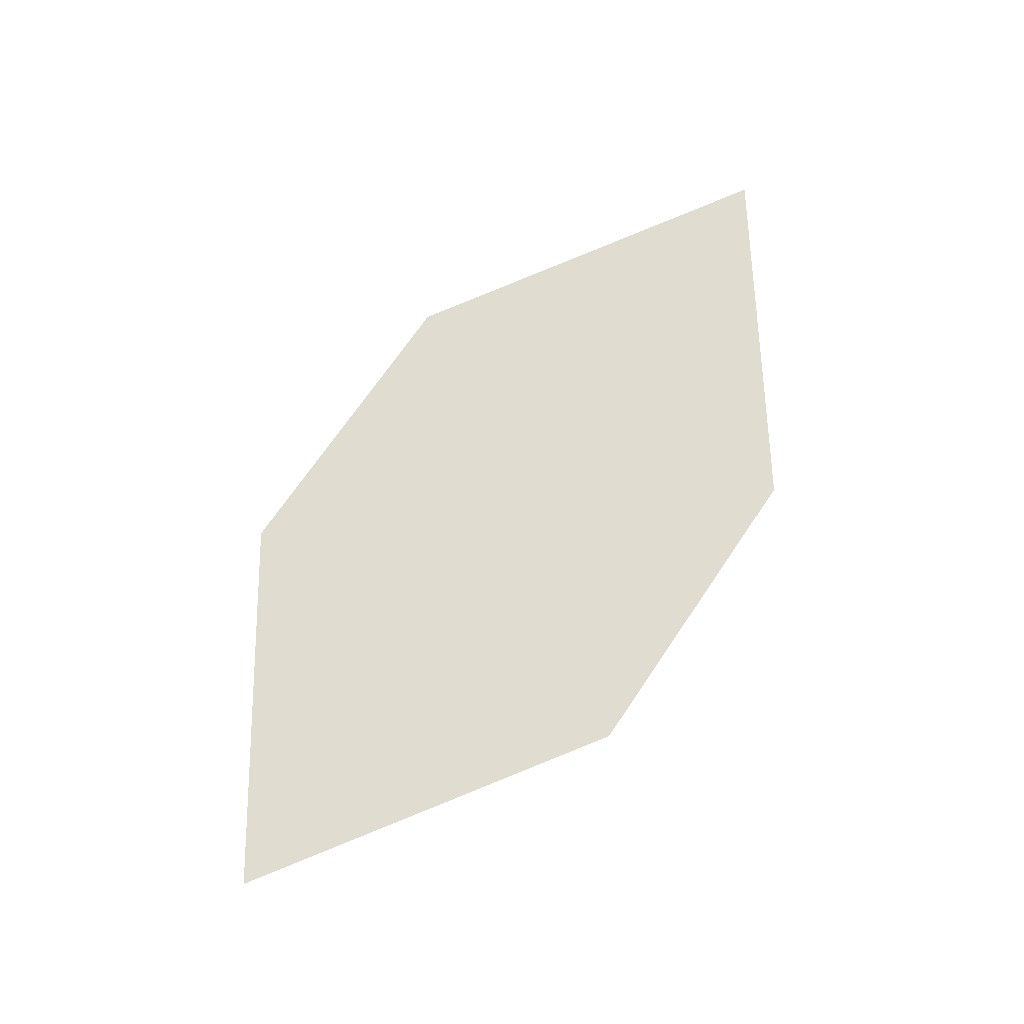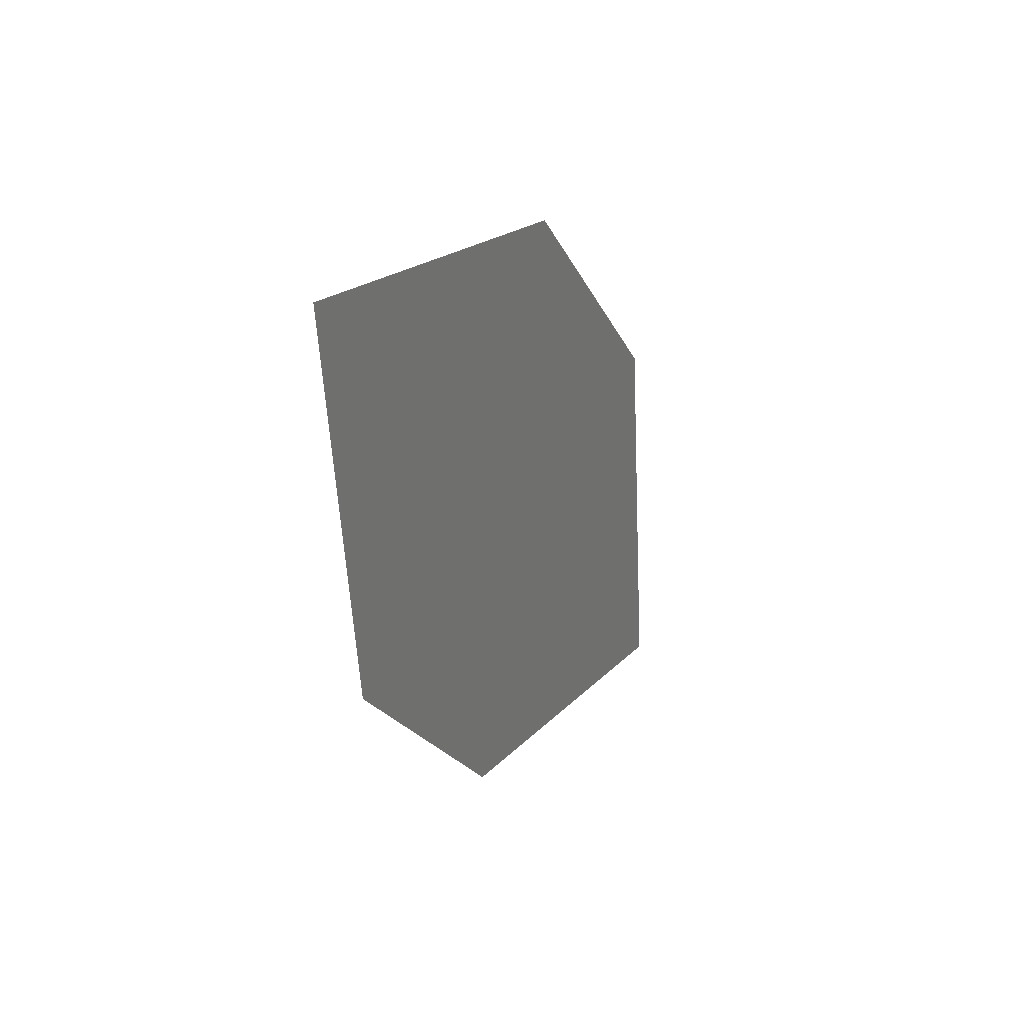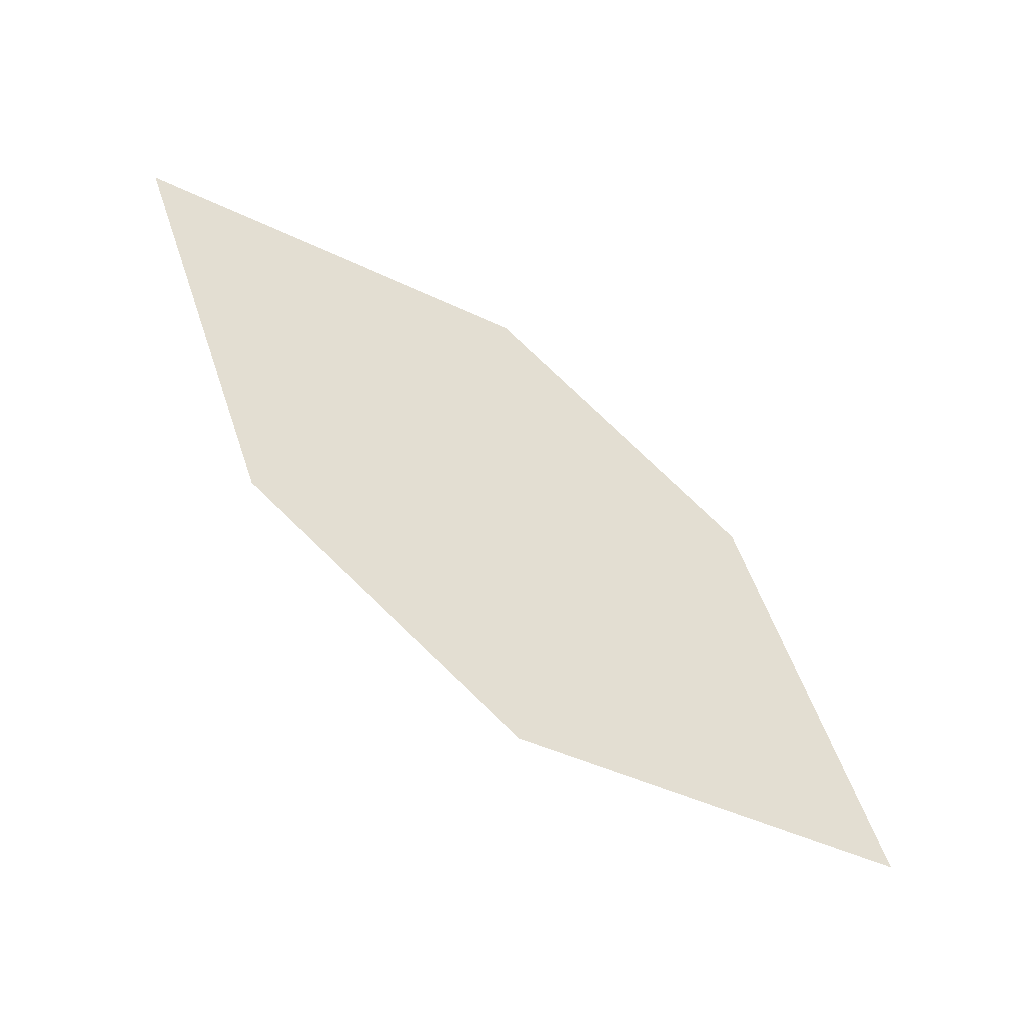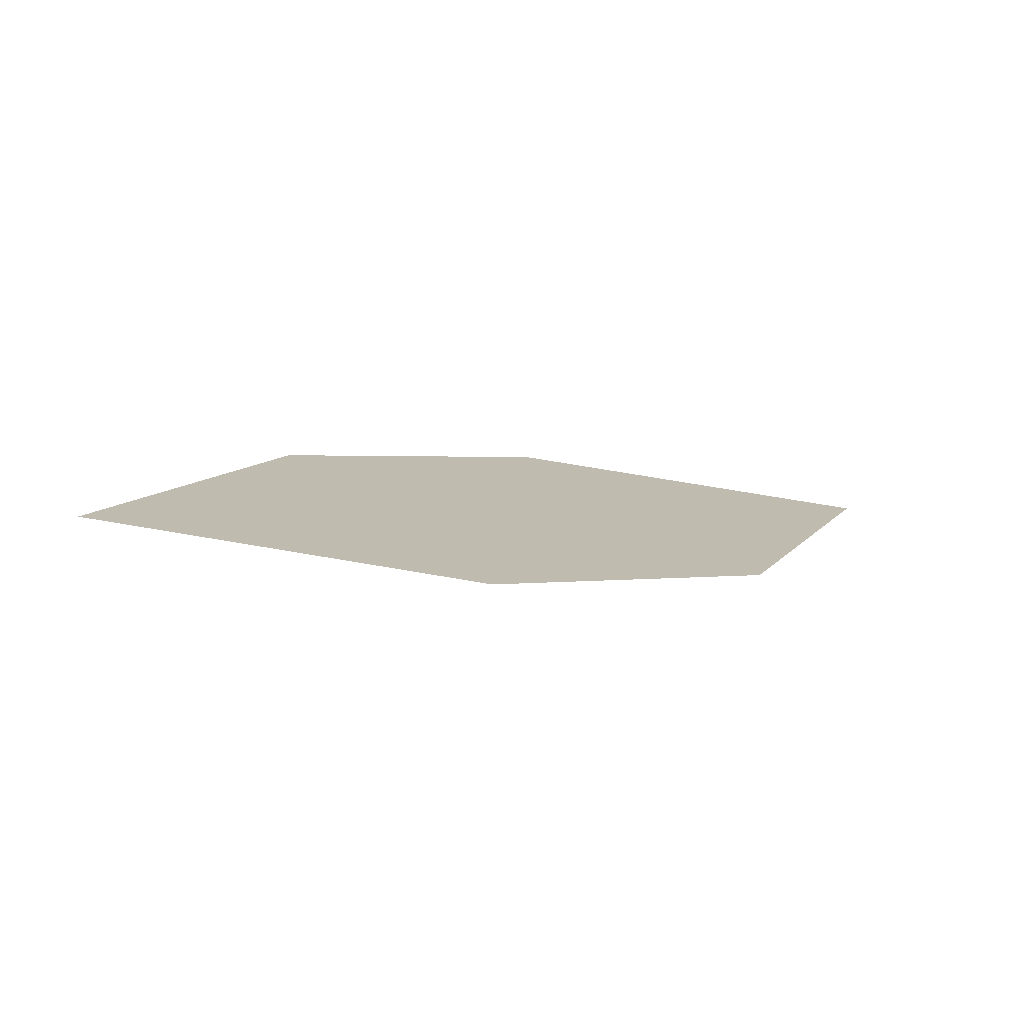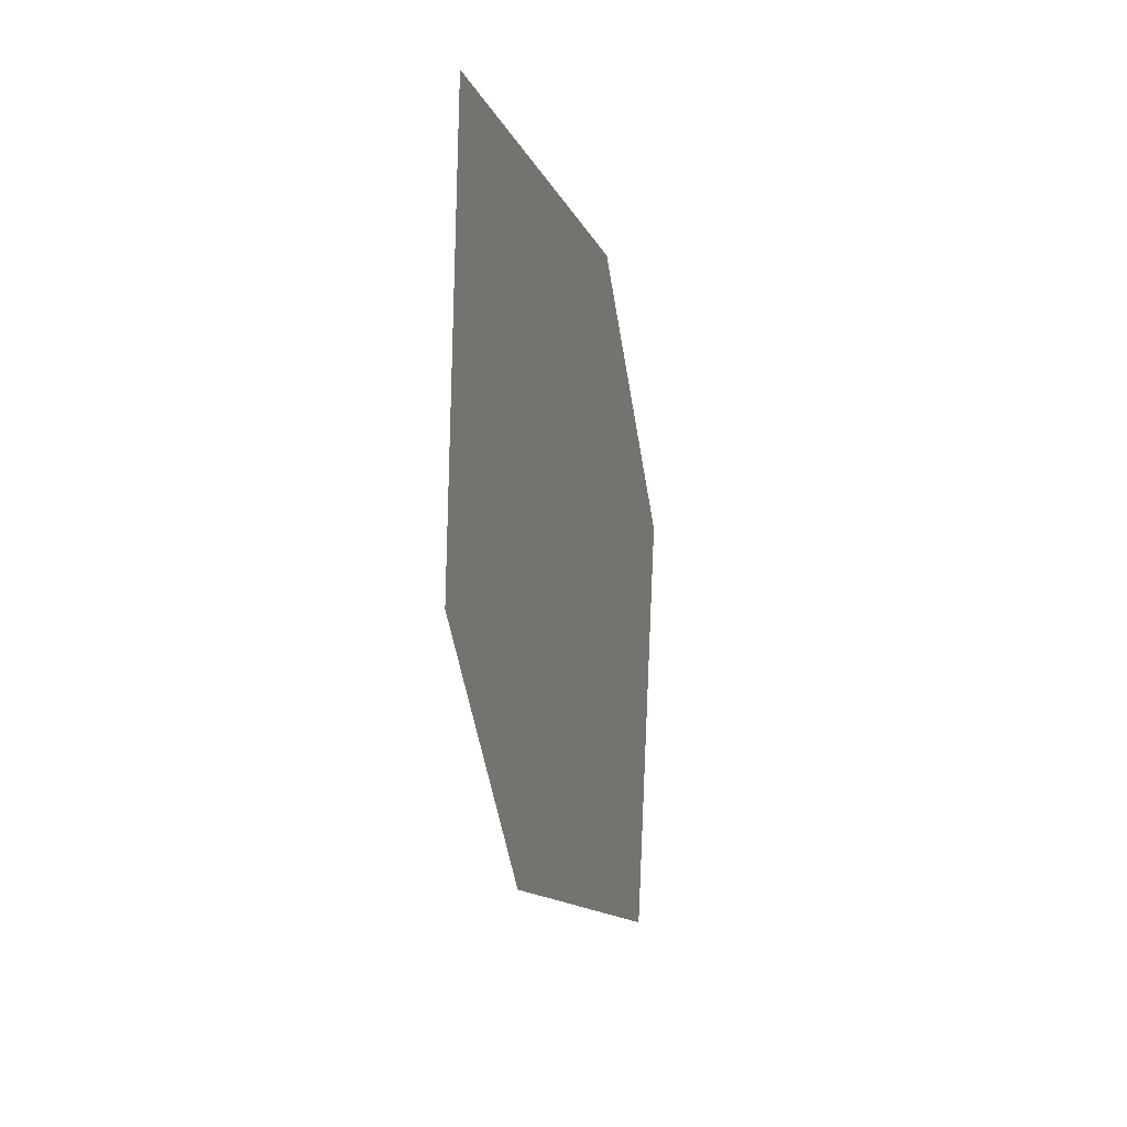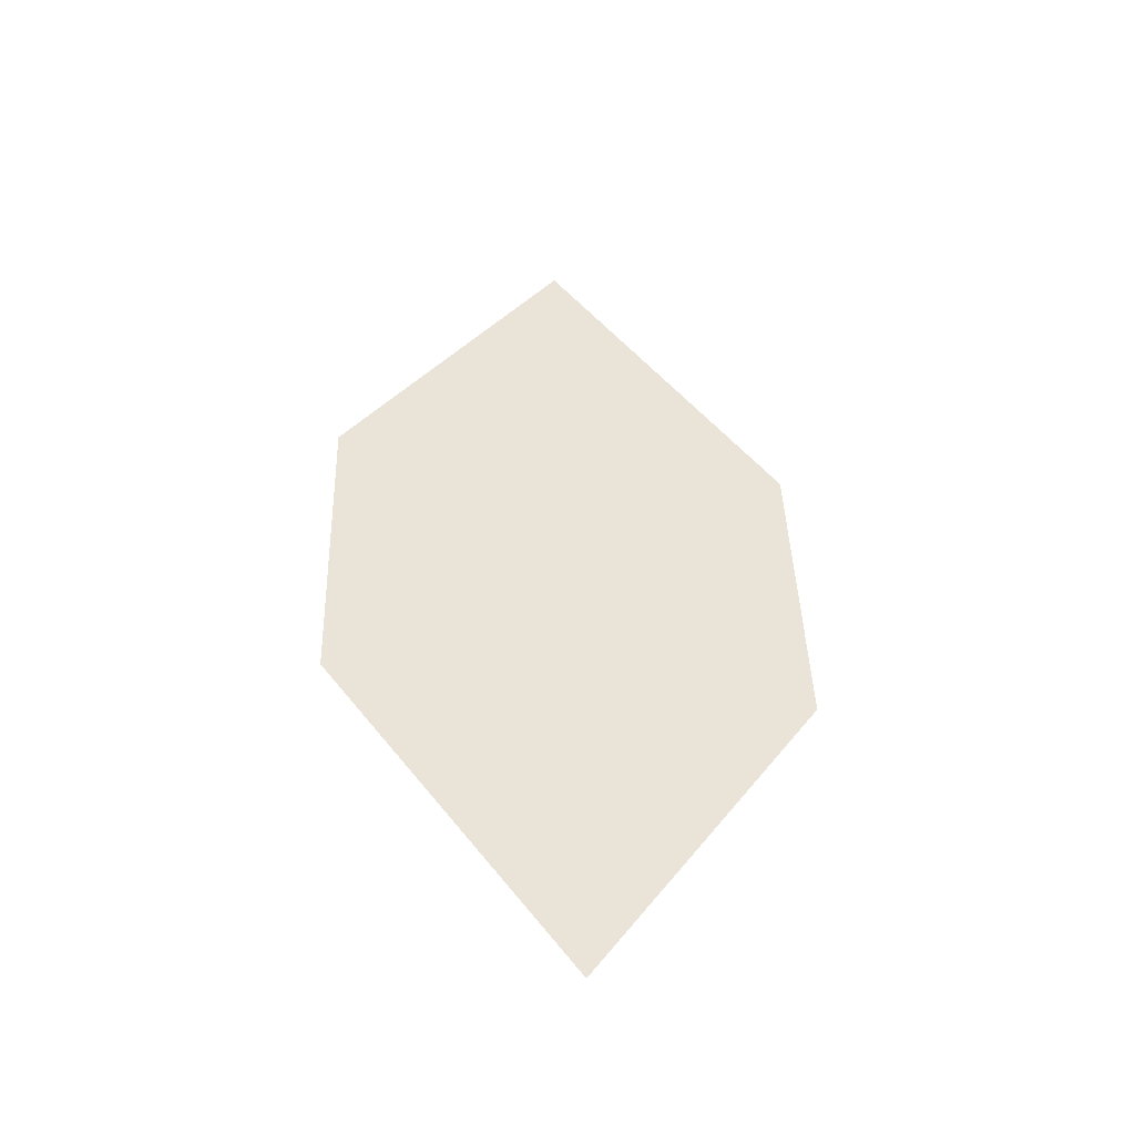
<metadata>
{"format":"obj","ext":"obj","renderer":"f3d","projection":"perspective","resolution":1024,"background":"white","views":[{"elev":64.6,"azim":97.1,"up":"+Z"},{"elev":8.6,"azim":-65.6,"up":"+Y"},{"elev":-59.4,"azim":-31.4,"up":"+Y"},{"elev":8.3,"azim":-58.7,"up":"+Z"},{"elev":-21.6,"azim":-75.6,"up":"+Y"},{"elev":47.1,"azim":-118.8,"up":"+Z"}]}
</metadata>
<code>
o leaves.313
v 0.21 0.107 1.903
v 0.2219 0.08405 1.899
v 0.2666 0.07819 1.899
v 0.2359 0.1107 1.905
v 0.2547 0.1011 1.903
v 0.2407 0.07445 1.898
f 1 2 6 3
f 1 3 5 4

</code>
